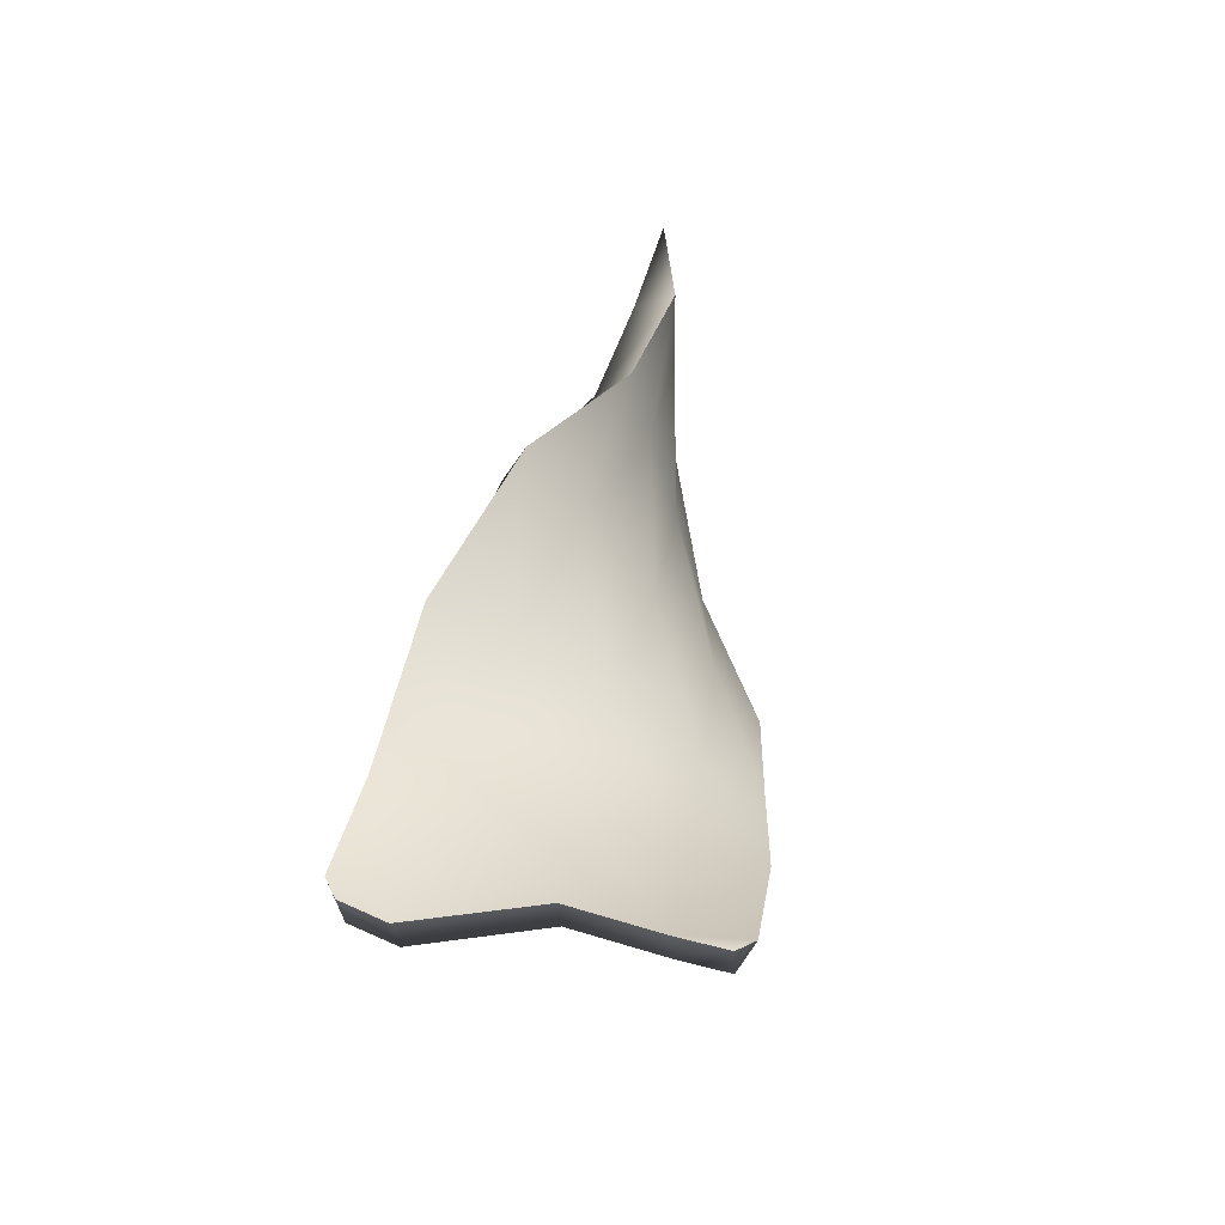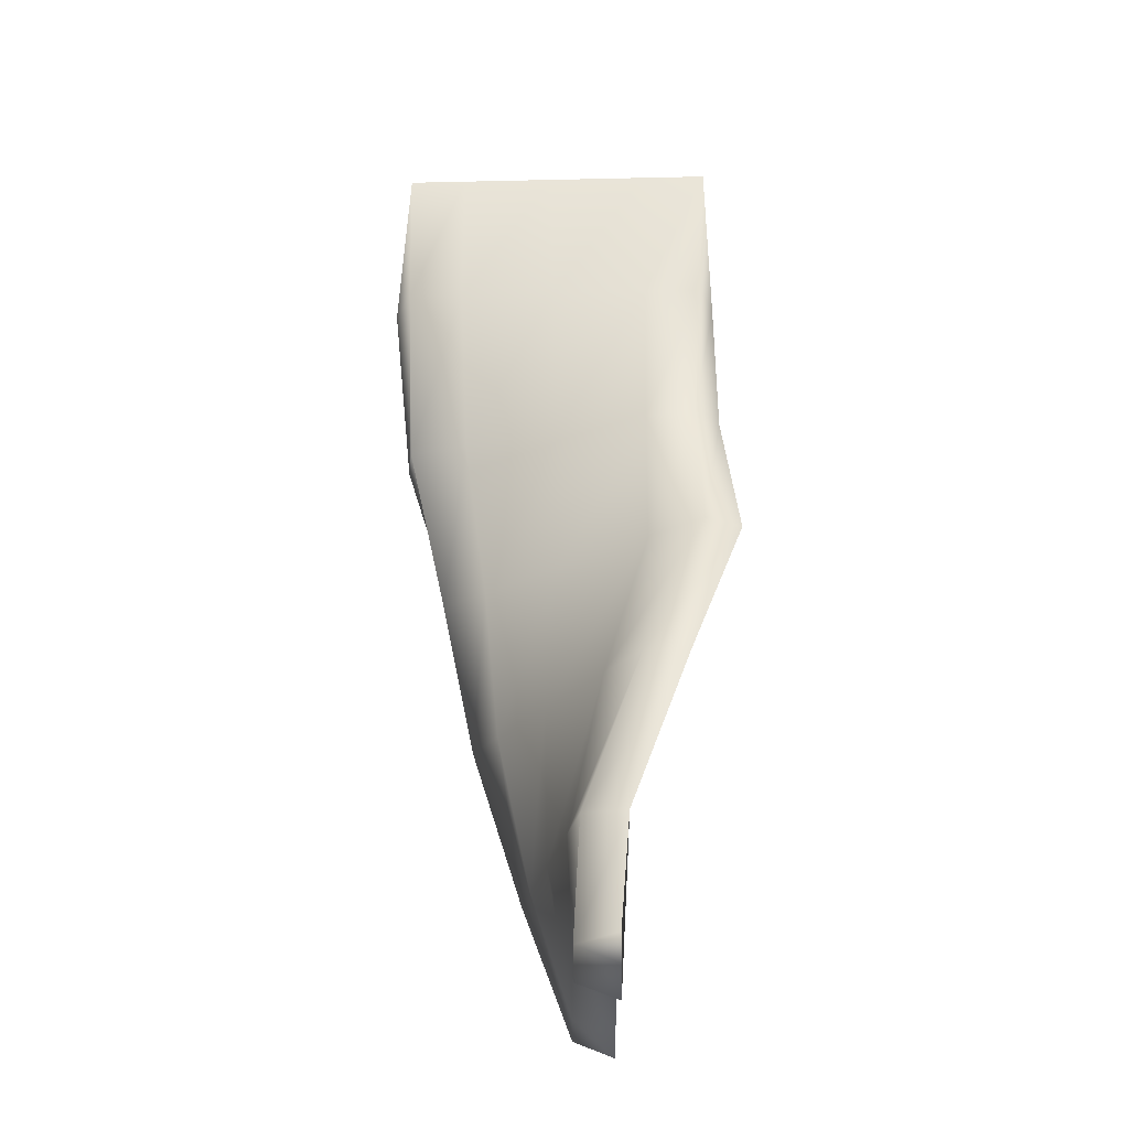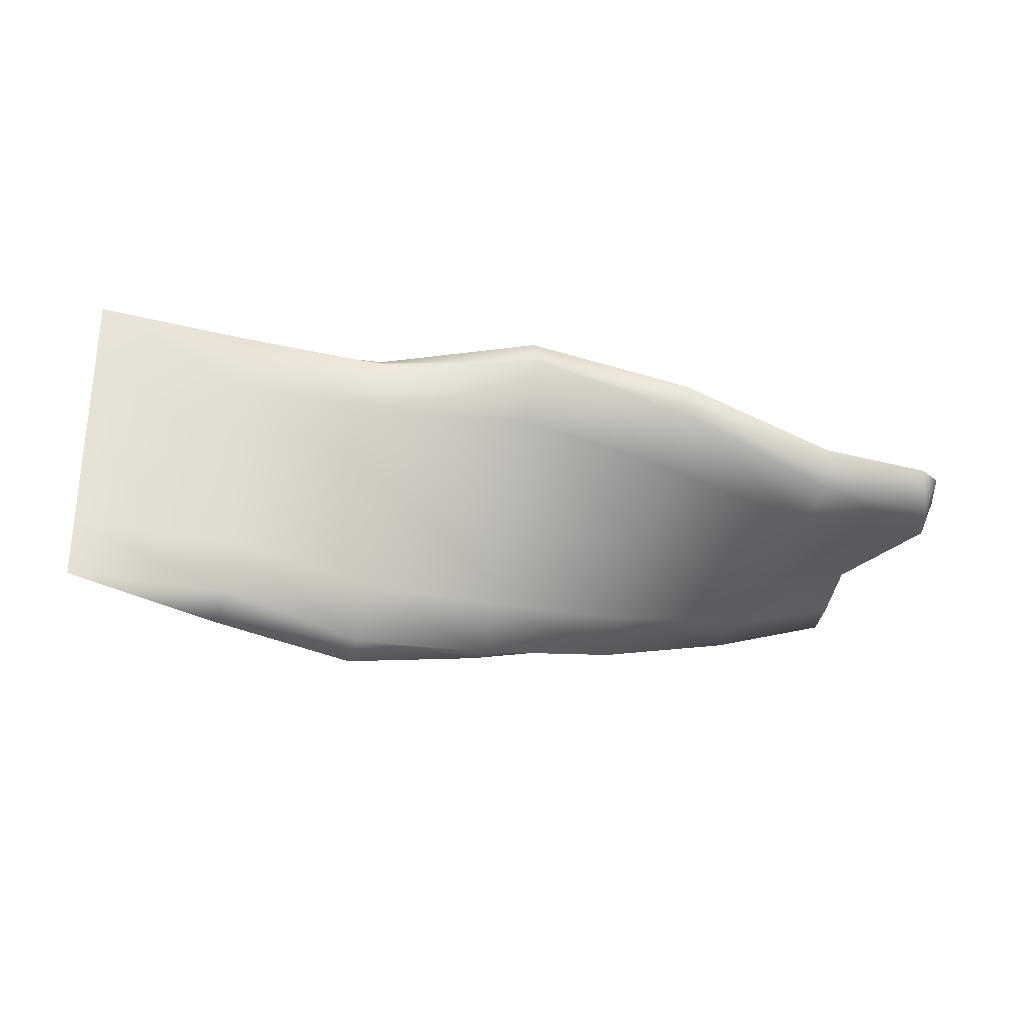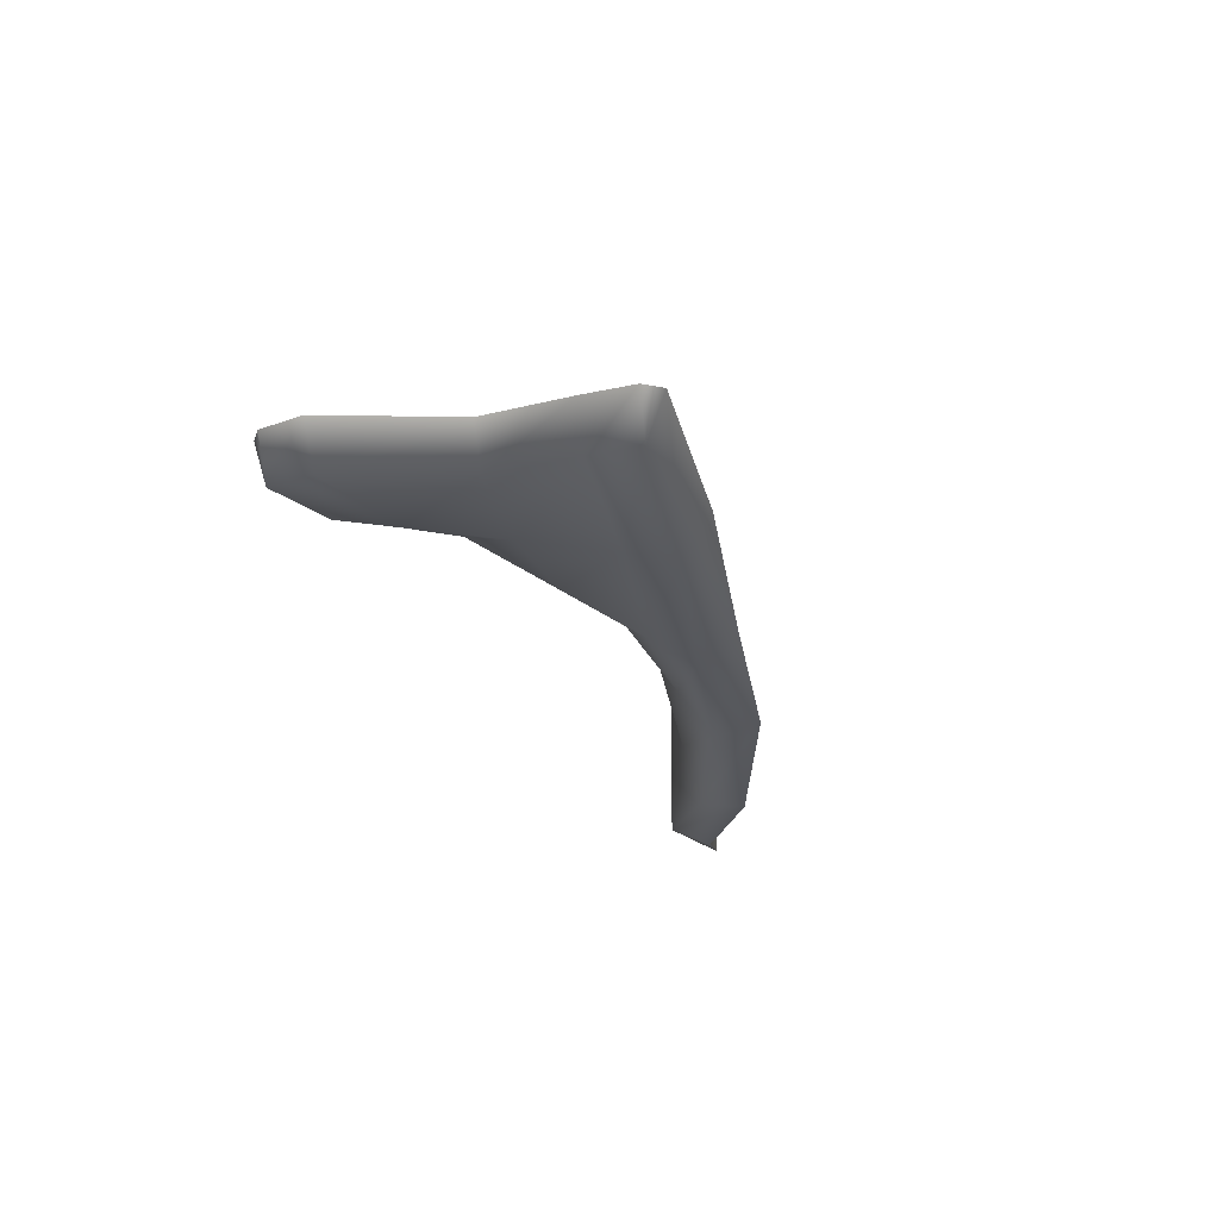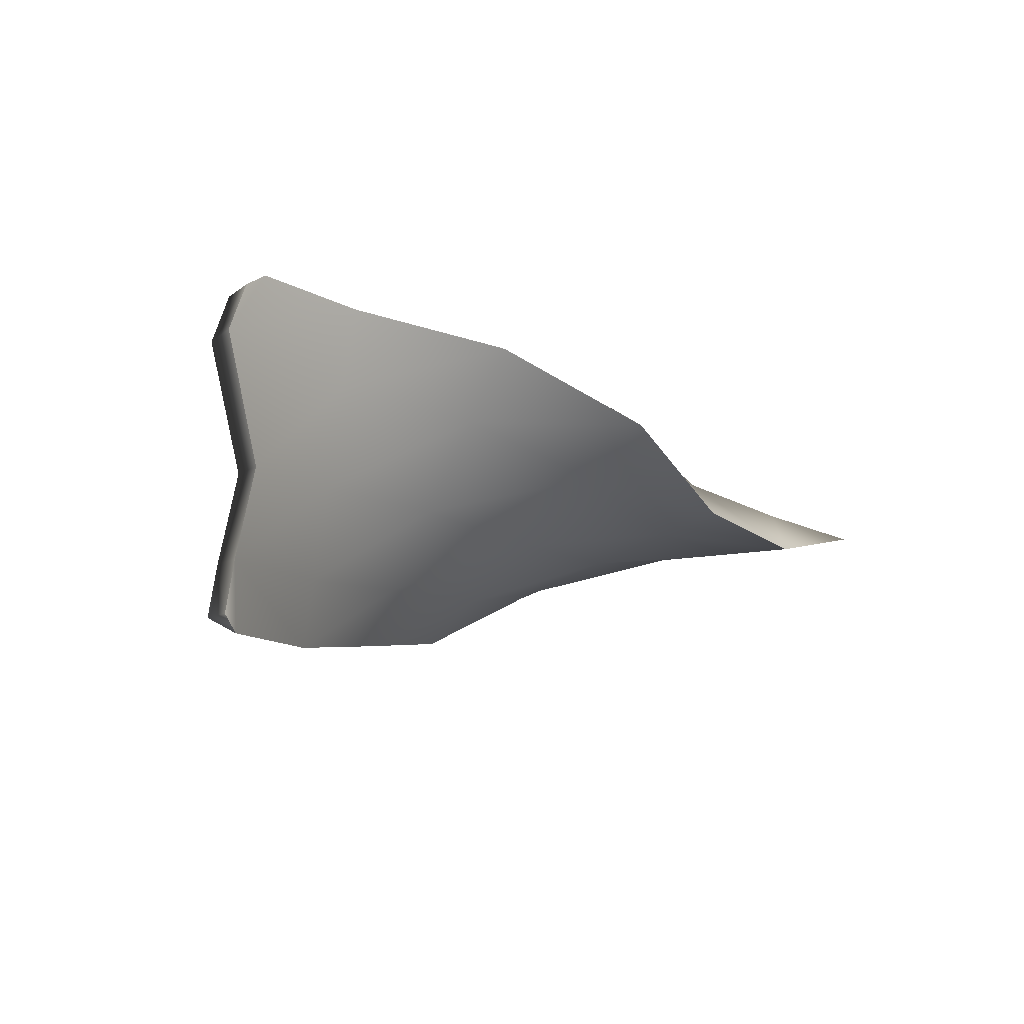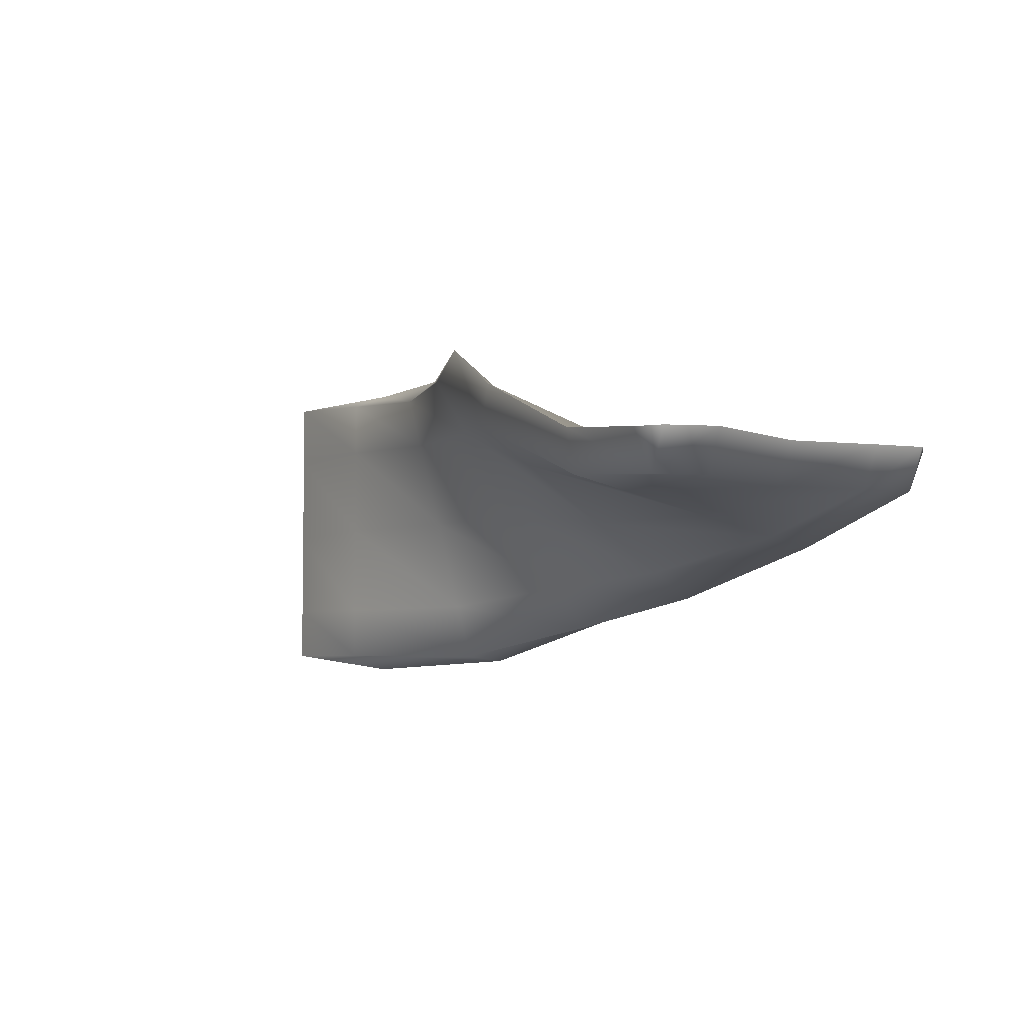
<metadata>
{"format":"obj","ext":"obj","renderer":"f3d","projection":"perspective","resolution":1024,"background":"white","views":[{"elev":35.8,"azim":-82.7,"up":"+Z"},{"elev":64.7,"azim":-91.5,"up":"+Y"},{"elev":-29.5,"azim":161.6,"up":"+Z"},{"elev":-15.1,"azim":-74.6,"up":"+Z"},{"elev":-8.6,"azim":-52.2,"up":"+Y"},{"elev":-4.9,"azim":-125.2,"up":"+Z"}]}
</metadata>
<code>
g default
v 1.341 0.03363 0.3539
v 1.341 0.03363 0.1881
v 1.341 0.03363 -0.05664
v 1.341 0.03363 -0.2878
v 0.9611 -0.03637 0.3617
v 0.9611 0.06363 0.1809
v 0.9611 0.06363 -0.05661
v 0.9612 0.06363 -0.2965
v 0.5811 0.02425 0.3538
v 0.5811 0.07405 0.1647
v 0.5811 0.01057 -0.05673
v 0.5812 -0.05713 -0.2928
v 0.2011 0.2072 0.3737
v 0.2011 0.1649 0.1515
v 0.2011 0.004914 -0.06055
v 0.2012 -0.1375 -0.2493
v -0.1789 0.3596 0.2223
v -0.1789 0.2391 0.02936
v -0.1789 0.02444 -0.1045
v -0.1788 -0.1663 -0.2234
v -0.5589 0.4049 0.06996
v -0.5589 0.239 -0.06385
v -0.5589 0.001011 -0.1098
v -0.5589 -0.216 -0.1516
v -0.8884 0.3983 0.04096
v -0.9389 0.2849 0.04095
v -0.8464 -0.01148 0.04096
v -0.9042 -0.2242 0.04096
v 1.341 0.03363 -0.4296
v 0.9612 -0.03637 -0.472
v 0.5812 -0.2057 -0.4483
v 0.2012 -0.3245 -0.3312
v -0.1788 -0.3591 -0.2258
v -0.5589 -0.3925 -0.08382
v -0.9303 -0.346 0.04096
v -0.5589 0.385 -0.0357
v -0.1789 0.379 0.1166
v 0.2011 0.2633 0.282
v 0.5811 0.1095 0.2883
v 0.9611 0.06363 0.3222
v -0.5589 -0.3332 -0.1742
v -0.1788 -0.2713 -0.2889
v 0.2012 -0.2199 -0.3586
v 0.5812 -0.09826 -0.4363
v 0.9612 0.06363 -0.4309
v -0.8966 -0.387 0.04096
v -0.888 -0.3467 -0.05904
v -0.8619 -0.2252 -0.05904
v -0.8041 -0.01148 -0.05904
v -0.897 0.279 -0.05904
v -0.8462 0.3959 -0.05904
v -0.8301 0.4323 0.04096
v 0.9611 -0.03637 0.1809
v 0.9611 -0.03637 -0.05661
v 0.9612 -0.03637 -0.2965
v 0.5811 -0.02207 0.1922
v 0.5811 -0.08556 -0.02917
v 0.5812 -0.1533 -0.2653
v 0.2011 0.08504 0.2117
v 0.2011 -0.07492 -0.000337
v 0.2011 -0.2173 -0.1891
v -0.1789 0.1862 0.1142
v -0.1789 -0.02847 -0.01965
v -0.1789 -0.2192 -0.1386
v -0.5589 0.2201 0.03434
v -0.5589 -0.01793 -0.01157
v -0.5589 -0.2349 -0.05342
g FoodMediumRUpperArm
f 1 2 6 40
f 2 3 7 6
f 3 4 8 7
f 29 30 45
f 40 6 10 39
f 6 7 11 10
f 7 8 12 11
f 45 30 31 44
f 39 10 14 38
f 10 11 15 14
f 11 12 16 15
f 44 31 32 43
f 38 14 18 37
f 14 15 19 18
f 15 16 20 19
f 43 32 33 42
f 37 18 22 36
f 18 19 23 22
f 19 20 24 23
f 42 33 34 41
f 36 22 50 51
f 22 23 49 50
f 23 24 48 49
f 41 34 46 47
f 21 36 51 52
f 17 37 36 21
f 13 38 37 17
f 9 39 38 13
f 5 40 39 9
f 1 40 5
f 24 41 47 48
f 20 42 41 24
f 16 43 42 20
f 12 44 43 16
f 8 45 44 12
f 4 29 45 8
f 47 46 35
f 48 47 35 28
f 49 48 28 27
f 50 49 27 26
f 51 50 26 25
f 52 51 25
f 1 5 53 2
f 2 53 54 3
f 3 54 55 4
f 5 9 56 53
f 53 56 57 54
f 54 57 58 55
f 9 13 59 56
f 56 59 60 57
f 57 60 61 58
f 13 17 62 59
f 59 62 63 60
f 60 63 64 61
f 17 21 65 62
f 62 65 66 63
f 63 66 67 64
f 65 26 27 66
f 66 27 28 67
f 21 52 26 65
f 46 28 35
f 64 67 34 33
f 61 64 33 32
f 58 61 32 31
f 55 58 31 30
f 4 55 30 29
f 26 52 25
f 34 67 28 46

</code>
